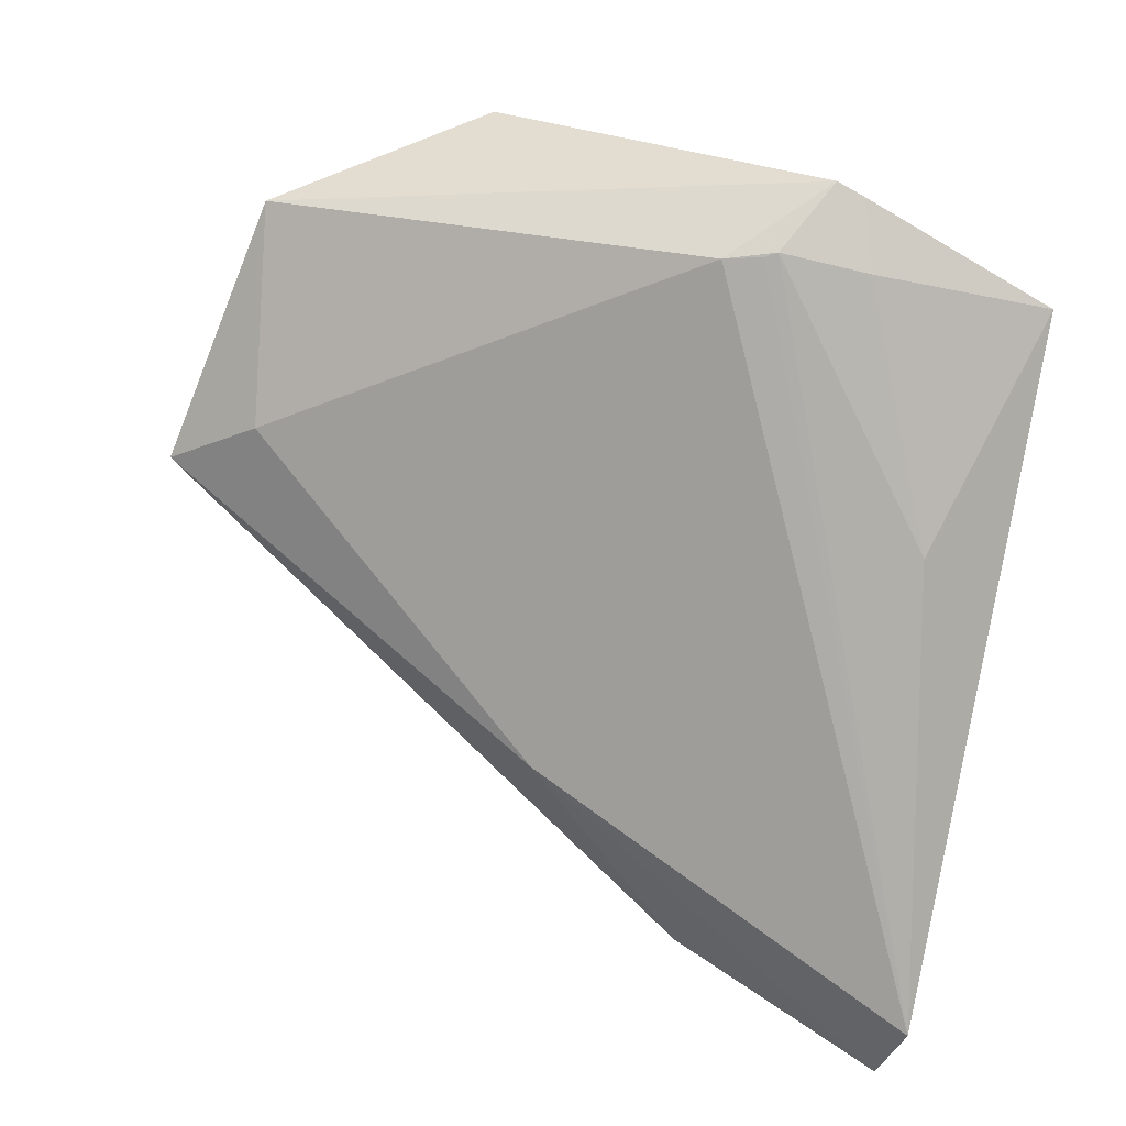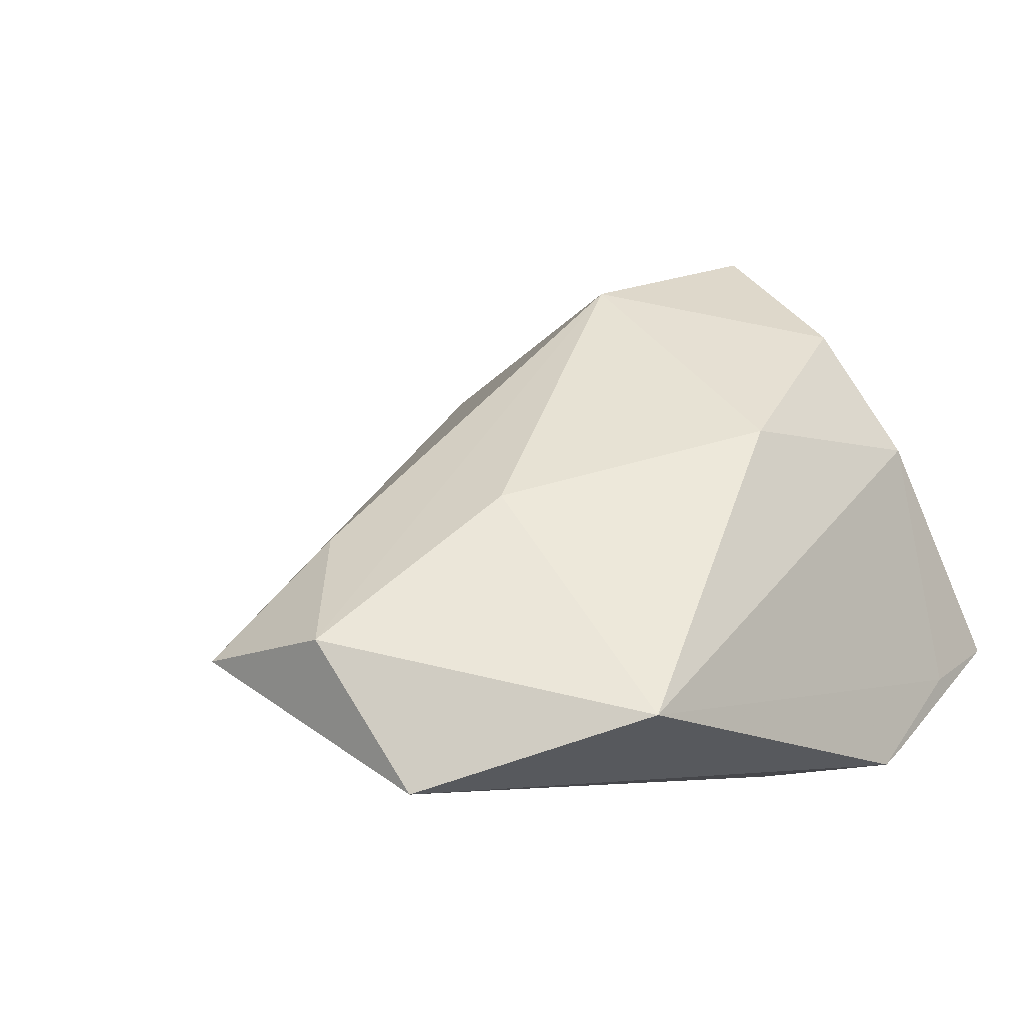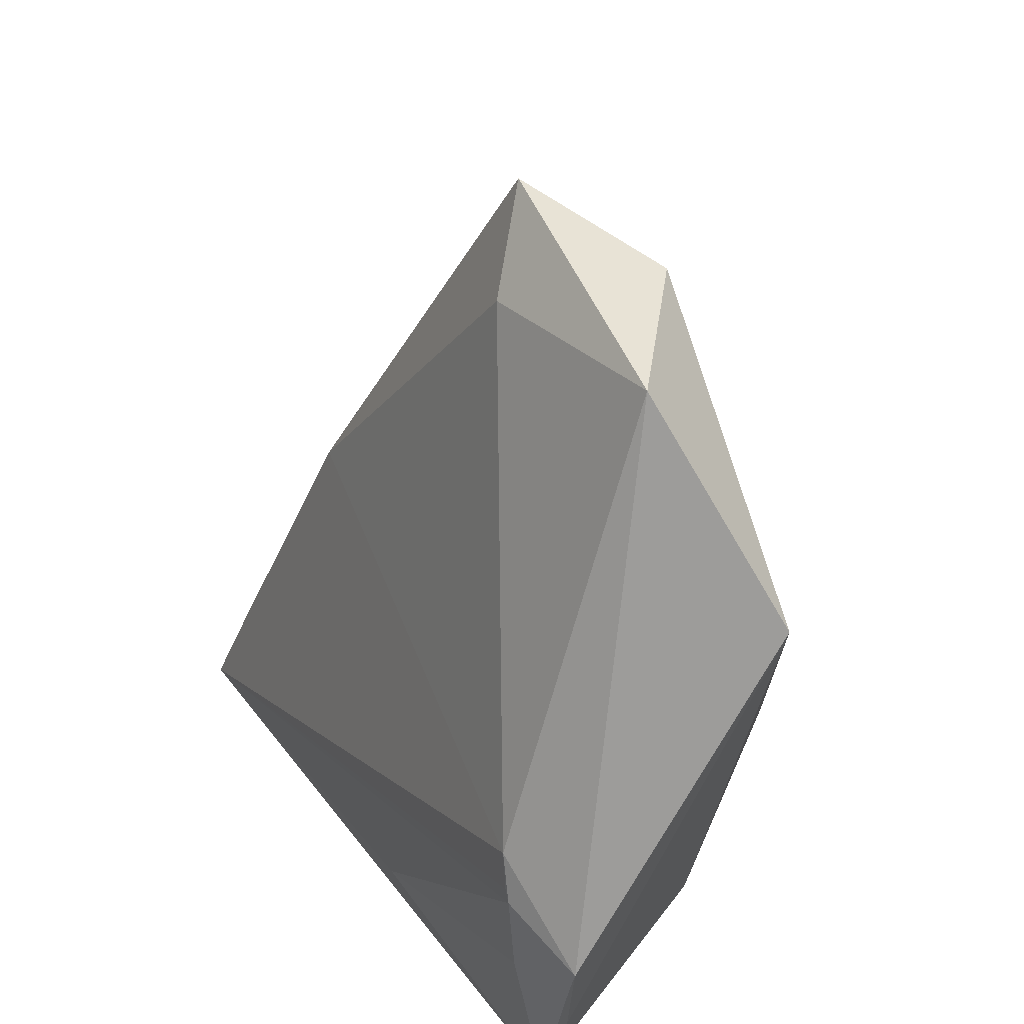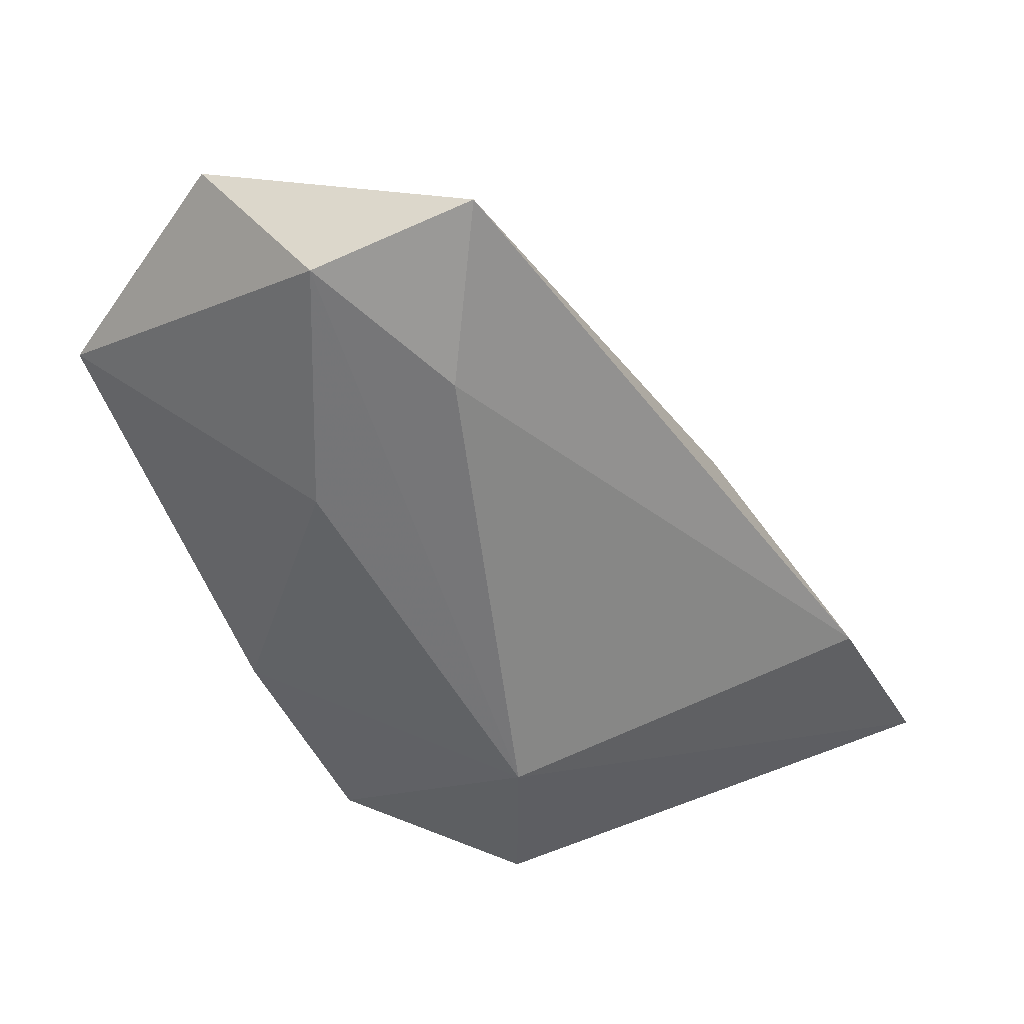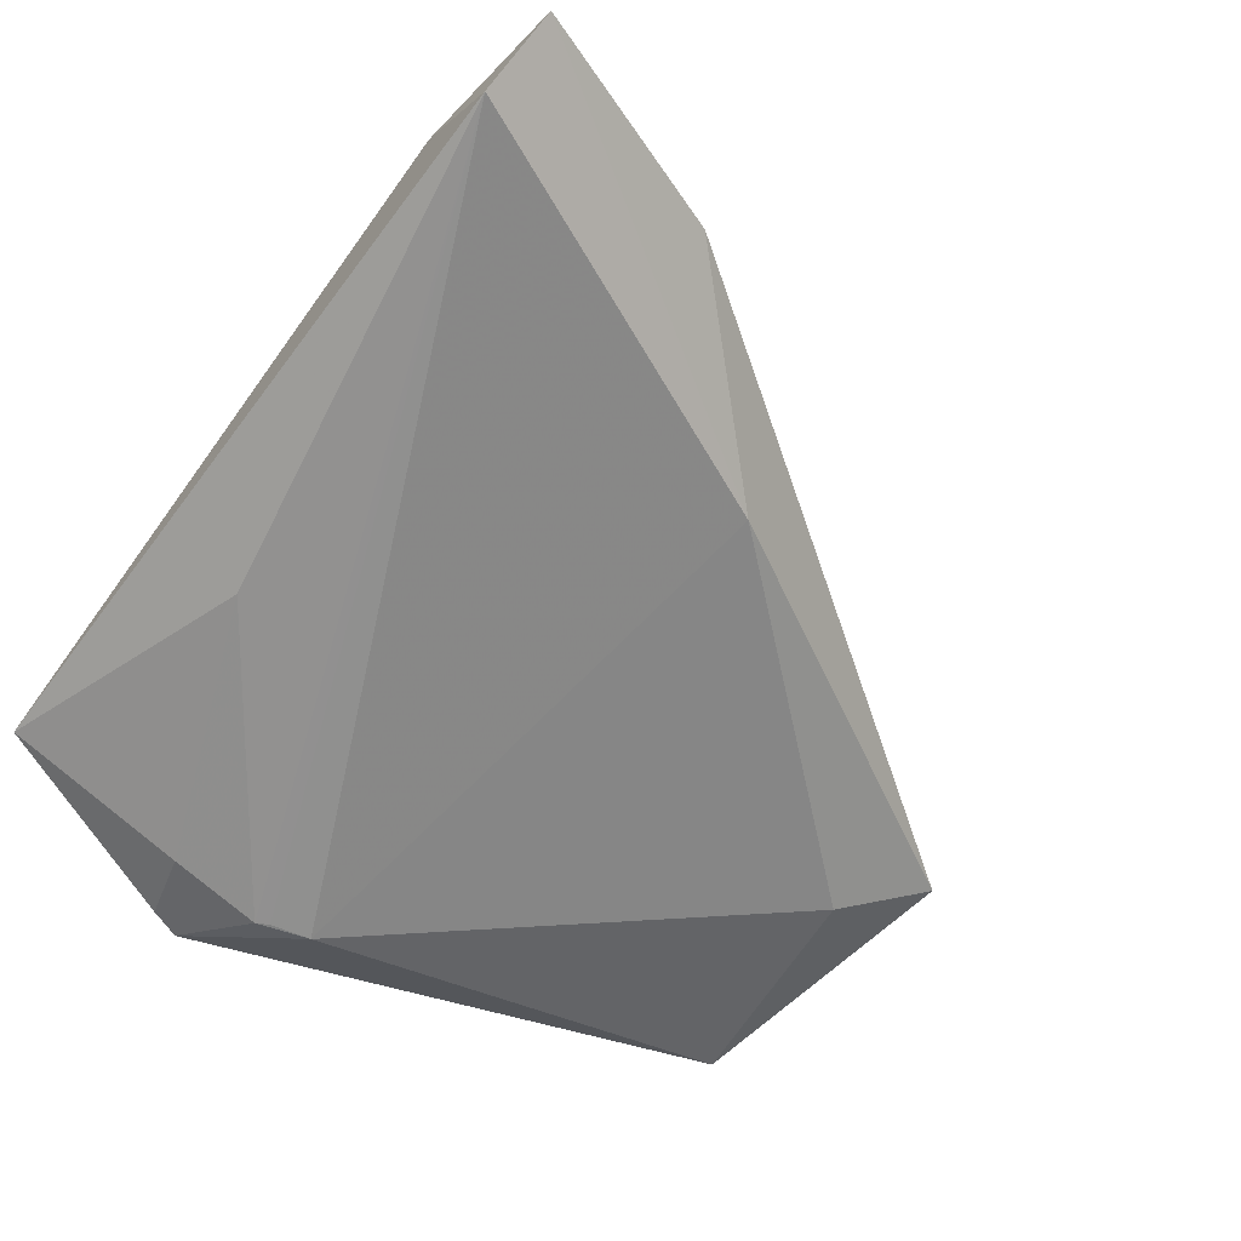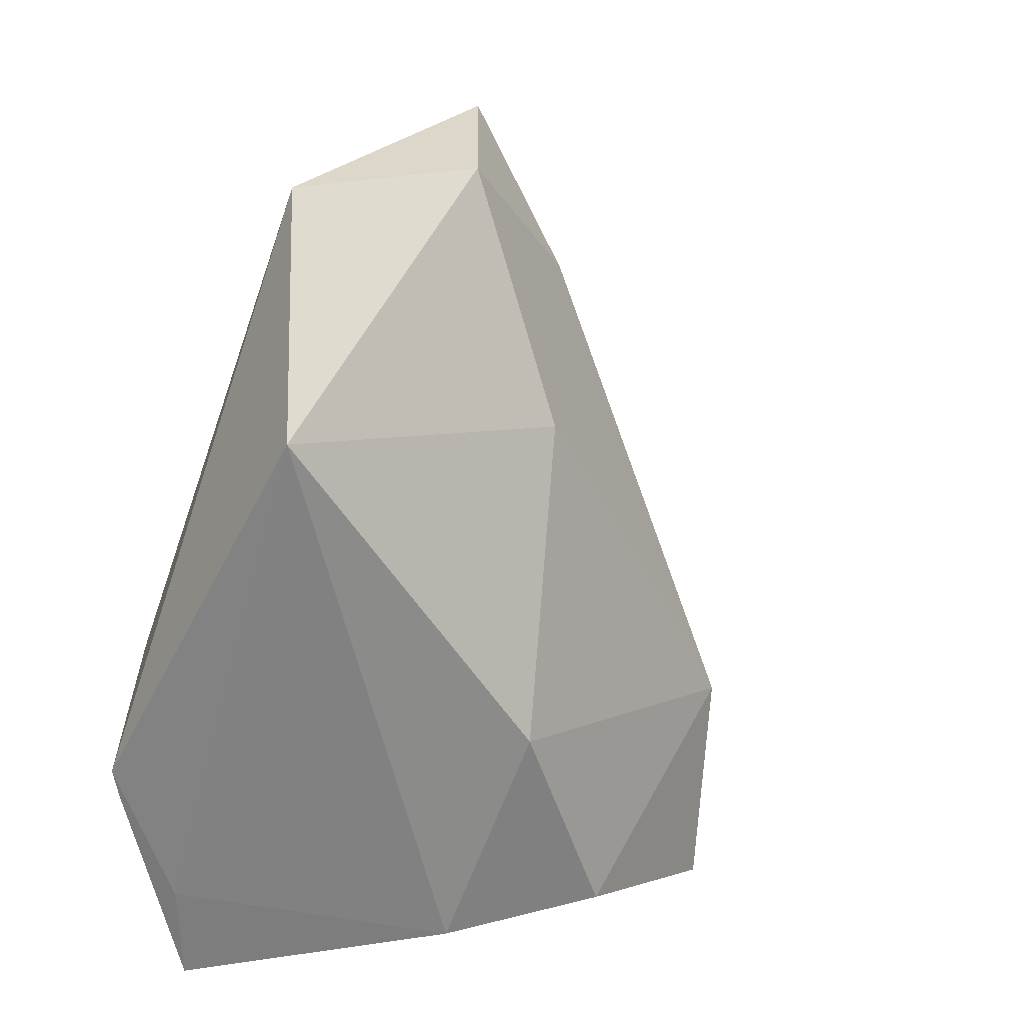
<metadata>
{"format":"obj","ext":"obj","renderer":"f3d","projection":"perspective","resolution":1024,"background":"white","views":[{"elev":-78.0,"azim":-100.3,"up":"+Z"},{"elev":30.6,"azim":-126.4,"up":"+Z"},{"elev":37.4,"azim":-118.4,"up":"+Y"},{"elev":50.7,"azim":15.2,"up":"+Y"},{"elev":-66.1,"azim":52.7,"up":"+Z"},{"elev":13.0,"azim":-59.4,"up":"+Y"}]}
</metadata>
<code>
v -0.04135 -0.01179 -0.01704
v -0.02041 -0.02908 0.01131
v -0.0333 -0.001955 -0.0205
v -0.03306 -0.03476 -0.01566
v 0.004388 0.04269 0.01147
v 0.05 -0.008826 -0.005248
v -0.002518 0.05045 -0.004889
v -0.0335 -0.01387 -0.01953
v -0.03228 0.002483 -0.02024
v -0.009845 0.02738 0.01903
v 0.05108 -0.03566 -0.02055
v 0.003759 0.06038 0.001094
v -0.03612 -0.02412 -0.01416
v -0.004031 -0.02577 -0.02055
v -0.01154 0.05486 0.01035
v 0.05926 -0.0345 -0.01276
v 0.01553 -0.00775 0.02621
v -0.04249 0.0298 0.007071
v -0.04249 -0.008444 -0.01704
v 0.01494 -0.03085 0.02443
v -0.007609 -0.02672 0.02332
v -0.01922 -0.005295 0.02139
v 0.04027 -0.03565 -0.003333
v -0.02819 0.05355 -0.001979
v 0.03001 0.0122 -0.01114
v -0.03407 -0.003365 -0.02055
f 11 9 25
f 19 18 24
f 24 9 19
f 20 17 21
f 12 24 15
f 15 24 18
f 11 4 14
f 8 14 4
f 13 18 19
f 19 4 13
f 2 20 21
f 4 20 2
f 18 13 2
f 2 13 4
f 6 25 12
f 7 24 12
f 9 24 7
f 12 25 7
f 7 25 9
f 23 4 11
f 23 20 4
f 12 15 5
f 5 15 17
f 5 6 12
f 17 6 5
f 19 9 26
f 26 8 19
f 14 8 26
f 11 14 26
f 1 4 19
f 19 8 1
f 1 8 4
f 22 2 21
f 18 2 22
f 21 17 22
f 17 20 16
f 16 6 17
f 20 23 16
f 16 23 11
f 11 25 16
f 25 6 16
f 3 9 11
f 11 26 3
f 3 26 9
f 17 15 10
f 10 22 17
f 10 15 18
f 18 22 10

</code>
